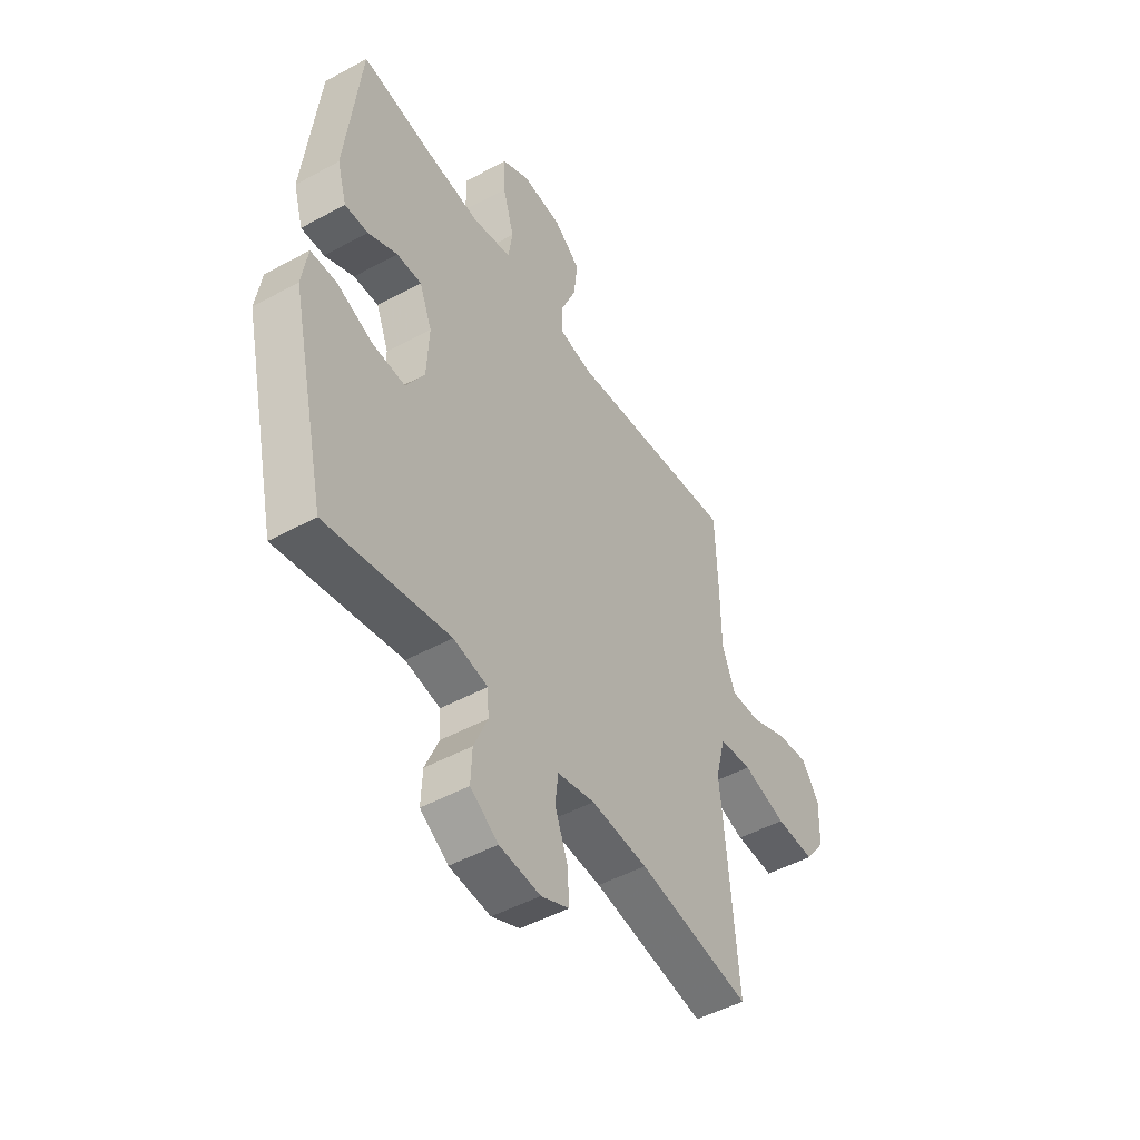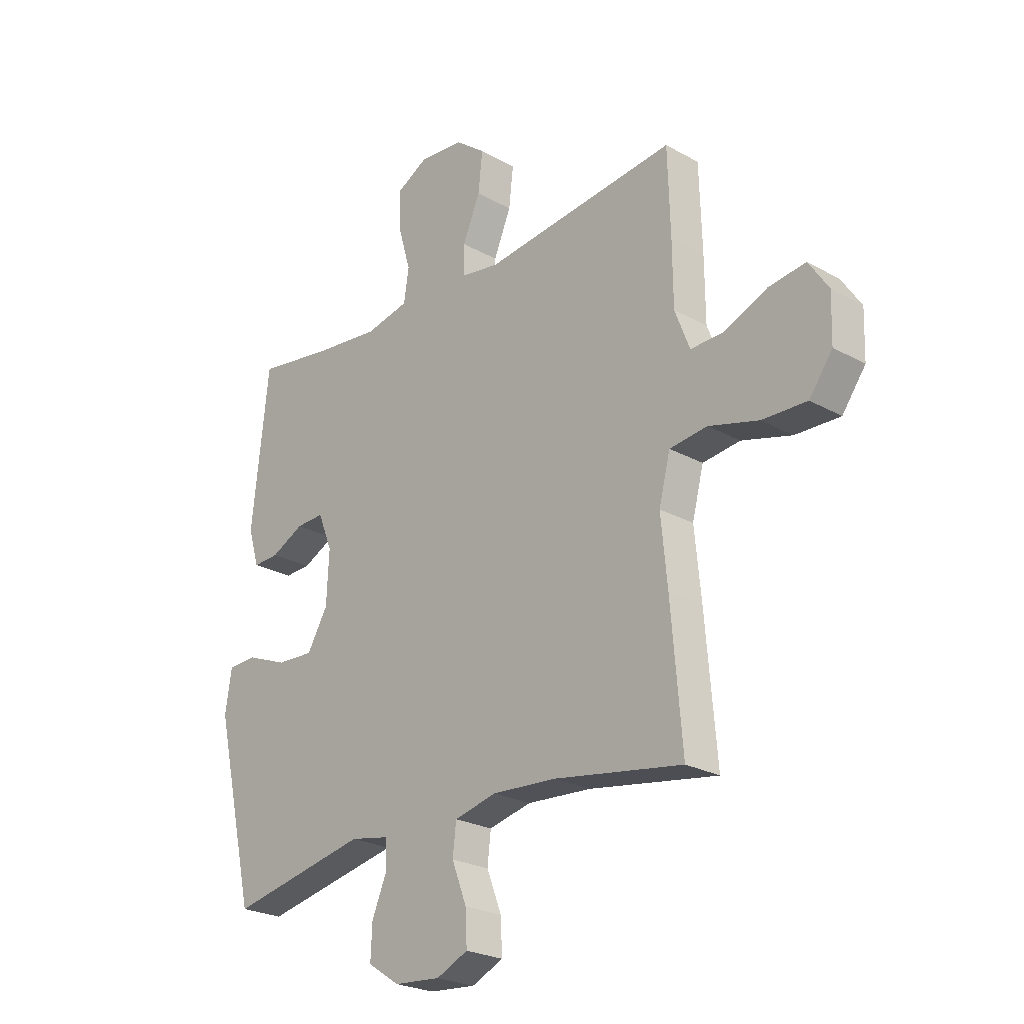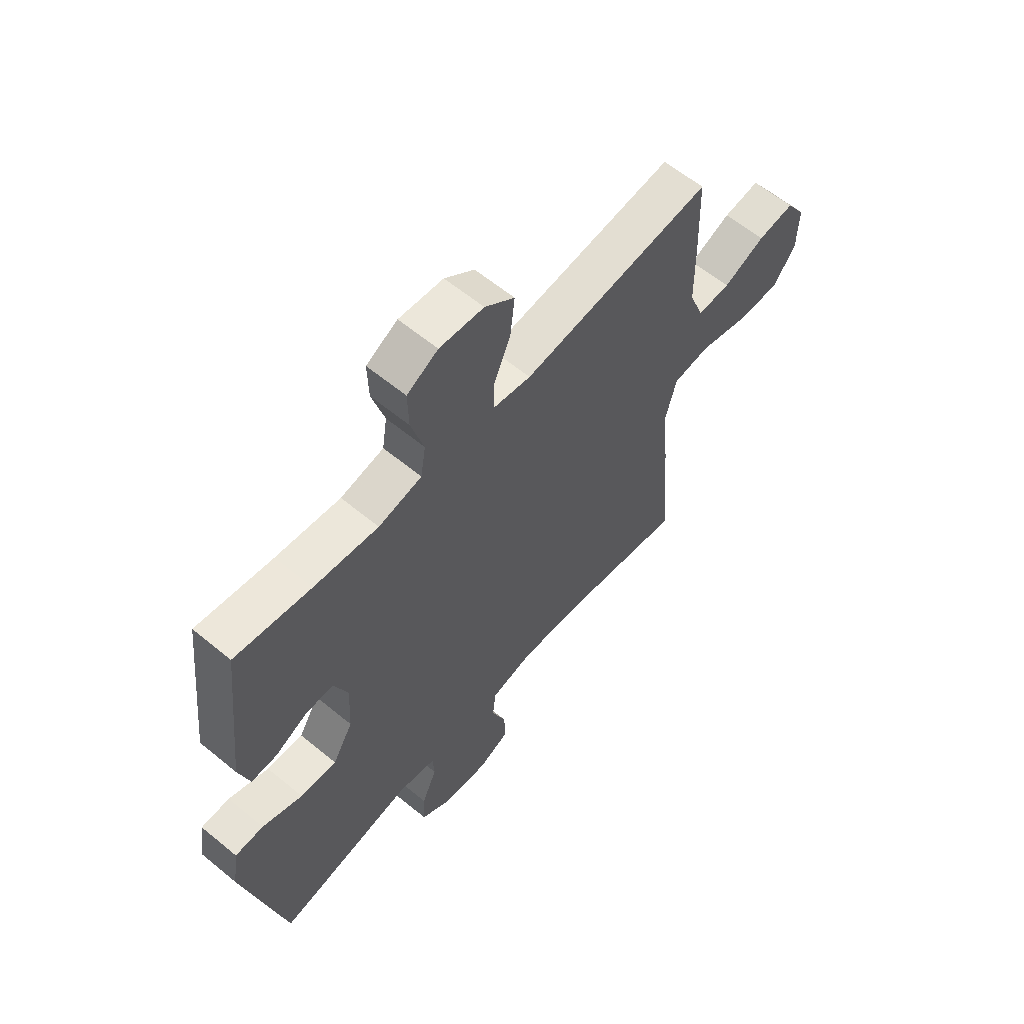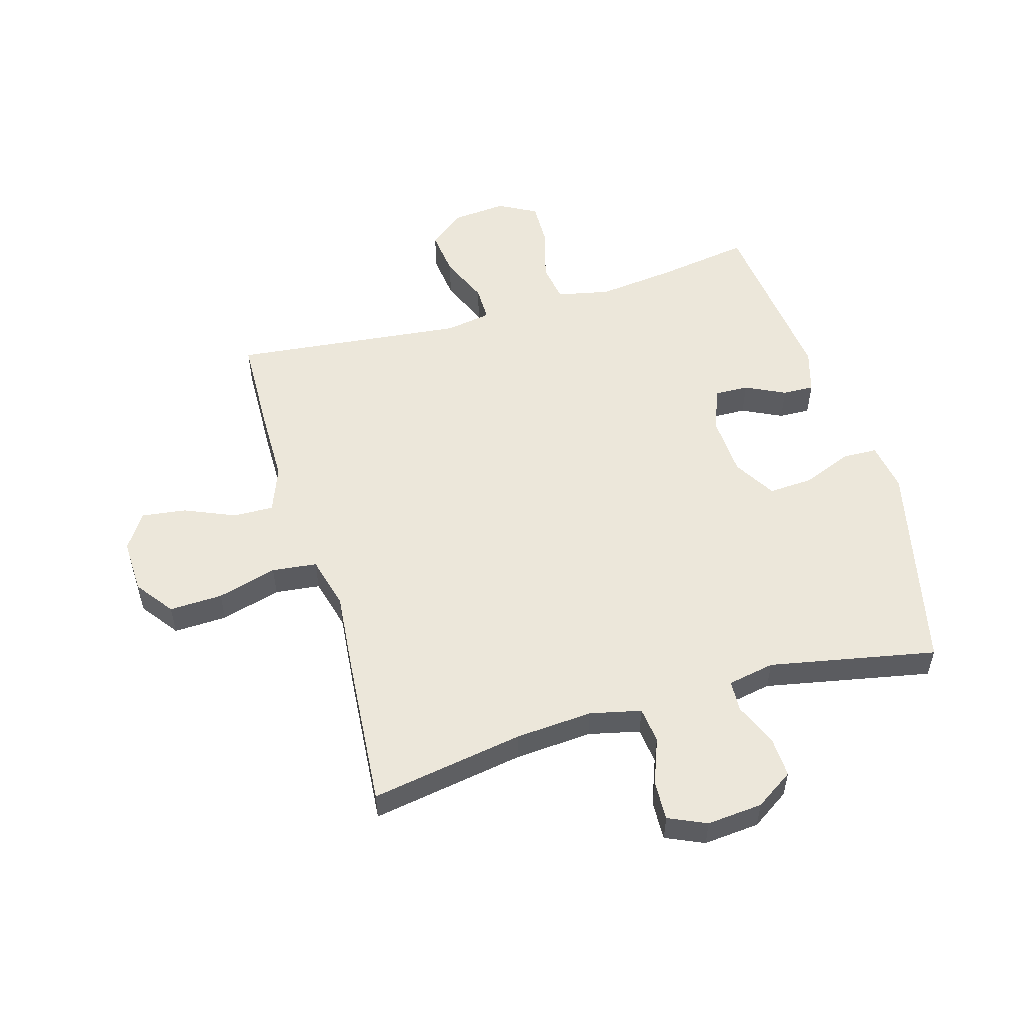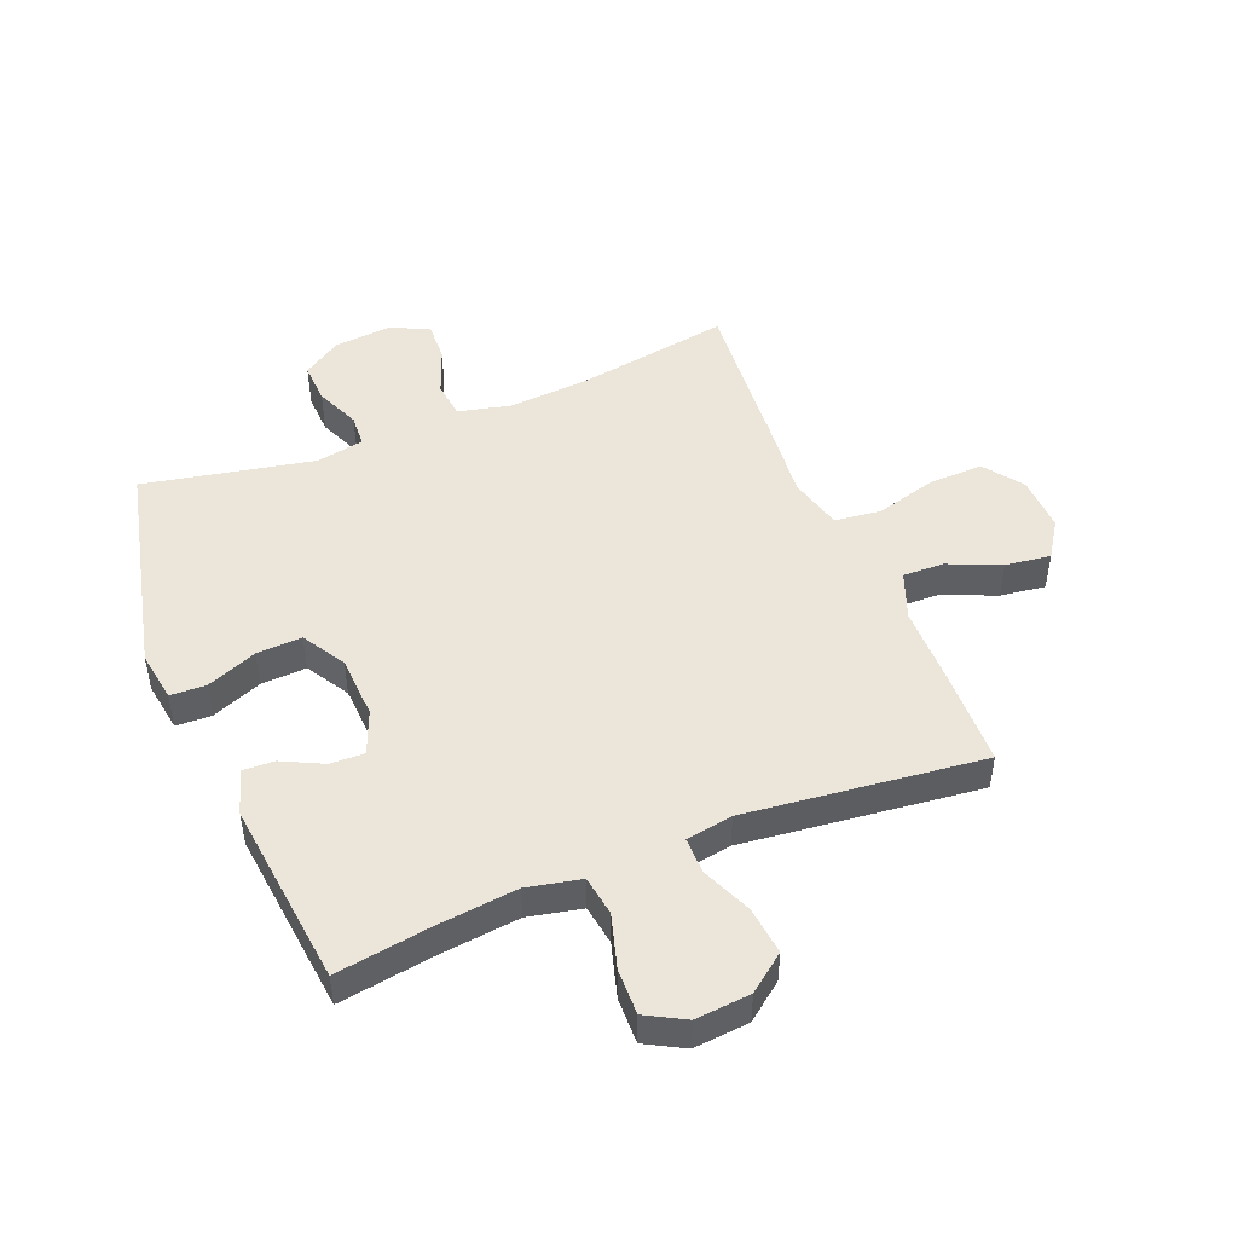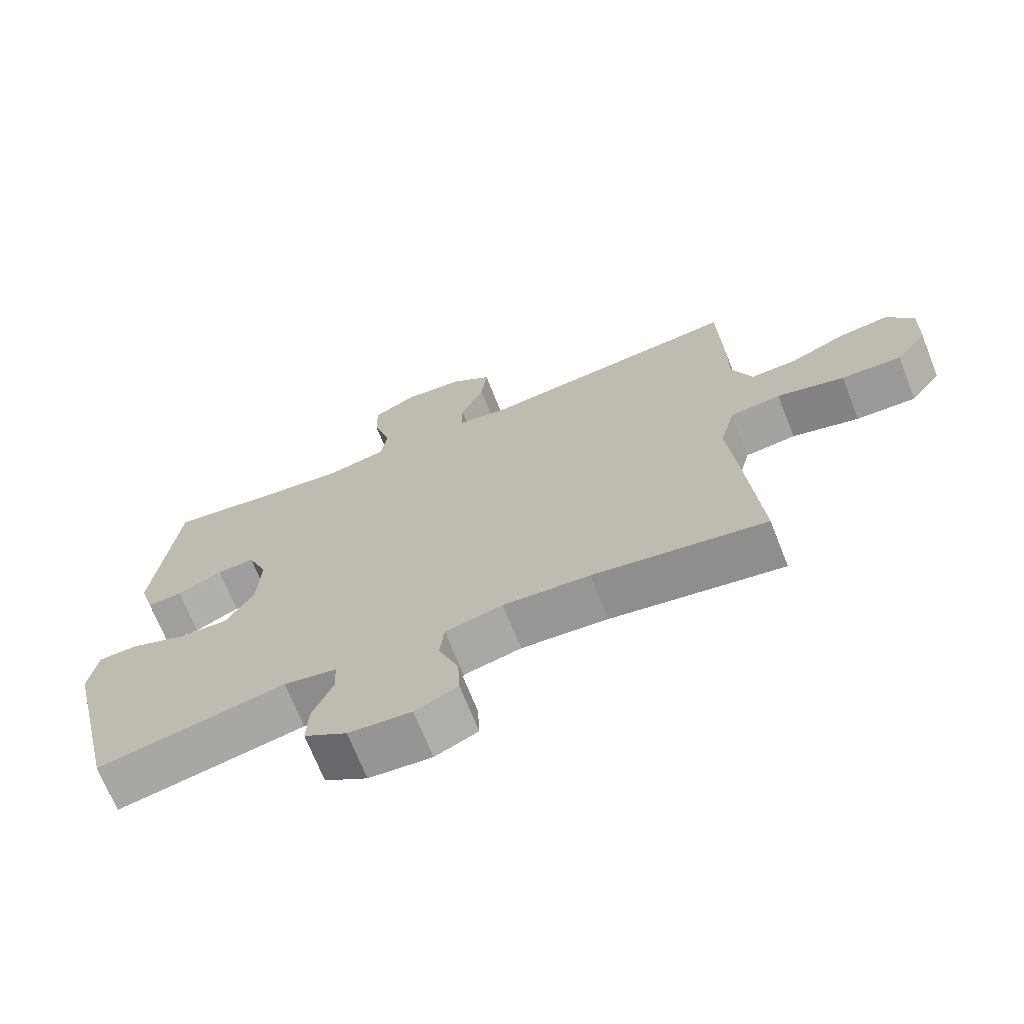
<metadata>
{"format":"obj","ext":"obj","renderer":"f3d","projection":"perspective","resolution":1024,"background":"white","views":[{"elev":-48.6,"azim":-58.7,"up":"+Z"},{"elev":-24.5,"azim":47.5,"up":"+Z"},{"elev":60.7,"azim":-49.9,"up":"+Z"},{"elev":53.8,"azim":163.6,"up":"+Y"},{"elev":48.1,"azim":-22.0,"up":"+Y"},{"elev":-70.1,"azim":21.6,"up":"+Z"}]}
</metadata>
<code>
v -0.5 0.07 -0.5
v -0.583 0.07 -0.141
v -0.57 0.07 -0.057
v -0.511 0.07 -0.055
v -0.428 0.07 -0.088
v -0.353 0.07 -0.092
v -0.311 0.07 -0.021
v -0.306 0.07 0.083
v -0.335 0.07 0.155
v -0.392 0.07 0.153
v -0.459 0.07 0.12
v -0.512 0.07 0.118
v -0.534 0.07 0.192
v -0.5 0.07 0.5
v -0.344 0.07 0.476
v -0.212 0.07 0.461
v -0.123 0.07 0.48
v -0.113 0.07 0.546
v -0.139 0.07 0.635
v -0.141 0.07 0.711
v -0.077 0.07 0.746
v 0.014 0.07 0.738
v 0.075 0.07 0.691
v 0.066 0.07 0.612
v 0.031 0.07 0.529
v 0.031 0.07 0.469
v 0.108 0.07 0.456
v 0.5 0.07 0.5
v 0.505 0.07 0.332
v 0.506 0.07 0.208
v 0.536 0.07 0.13
v 0.604 0.07 0.132
v 0.69 0.07 0.169
v 0.765 0.07 0.179
v 0.805 0.07 0.119
v 0.802 0.07 0.027
v 0.755 0.07 -0.037
v 0.665 0.07 -0.034
v 0.564 0.07 -0.006
v 0.488 0.07 -0.015
v 0.465 0.07 -0.104
v 0.478 0.07 -0.238
v 0.5 0.07 -0.5
v 0.241 0.07 -0.457
v 0.111 0.07 -0.448
v 0.025 0.07 -0.468
v 0.018 0.07 -0.529
v 0.048 0.07 -0.607
v 0.051 0.07 -0.674
v -0.013 0.07 -0.703
v -0.107 0.07 -0.695
v -0.171 0.07 -0.653
v -0.168 0.07 -0.585
v -0.137 0.07 -0.512
v -0.14 0.07 -0.459
v -0.219 0.07 -0.444
v -0.5 0 -0.5
v -0.583 0 -0.141
v -0.57 0 -0.057
v -0.511 0 -0.055
v -0.428 0 -0.088
v -0.353 0 -0.092
v -0.311 0 -0.021
v -0.306 0 0.083
v -0.335 0 0.155
v -0.392 0 0.153
v -0.459 0 0.12
v -0.512 0 0.118
v -0.534 0 0.192
v -0.5 0 0.5
v -0.344 0 0.476
v -0.212 0 0.461
v -0.123 0 0.48
v -0.113 0 0.546
v -0.139 0 0.635
v -0.141 0 0.711
v -0.077 0 0.746
v 0.014 0 0.738
v 0.075 0 0.691
v 0.066 0 0.612
v 0.031 0 0.529
v 0.031 0 0.469
v 0.108 0 0.456
v 0.5 0 0.5
v 0.505 0 0.332
v 0.506 0 0.208
v 0.536 0 0.13
v 0.604 0 0.132
v 0.69 0 0.169
v 0.765 0 0.179
v 0.805 0 0.119
v 0.802 0 0.027
v 0.755 0 -0.037
v 0.665 0 -0.034
v 0.564 0 -0.006
v 0.488 0 -0.015
v 0.465 0 -0.104
v 0.478 0 -0.238
v 0.5 0 -0.5
v 0.241 0 -0.457
v 0.111 0 -0.448
v 0.025 0 -0.468
v 0.018 0 -0.529
v 0.048 0 -0.607
v 0.051 0 -0.674
v -0.013 0 -0.703
v -0.107 0 -0.695
v -0.171 0 -0.653
v -0.168 0 -0.585
v -0.137 0 -0.512
v -0.14 0 -0.459
v -0.219 0 -0.444
f 51 52 53 54
f 51 54 55
f 50 51 55
f 47 48 49 50
f 46 47 50 55
f 45 46 55 56
f 41 42 43 44
f 40 41 44 45
f 36 37 38 39
f 36 39 40
f 35 36 40
f 32 33 34 35
f 31 32 35 40
f 30 31 40 45
f 27 28 29 30
f 26 27 30 45
f 22 23 24 25
f 22 25 26
f 21 22 26
f 18 19 20 21
f 17 18 21 26
f 16 17 26 45
f 12 13 14 15
f 10 11 12 15
f 9 10 15 16
f 8 9 16 45
f 2 3 4 5
f 56 1 2 5
f 56 5 6
f 7 8 45 56
f 6 7 56
f 110 109 108 107
f 111 110 107
f 111 107 106
f 106 105 104 103
f 111 106 103 102
f 112 111 102 101
f 100 99 98 97
f 101 100 97 96
f 95 94 93 92
f 96 95 92
f 96 92 91
f 91 90 89 88
f 96 91 88 87
f 101 96 87 86
f 86 85 84 83
f 101 86 83 82
f 81 80 79 78
f 82 81 78
f 82 78 77
f 77 76 75 74
f 82 77 74 73
f 101 82 73 72
f 71 70 69 68
f 71 68 67 66
f 72 71 66 65
f 101 72 65 64
f 61 60 59 58
f 61 58 57 112
f 62 61 112
f 112 101 64 63
f 112 63 62
f 1 57 58 2
f 2 58 59 3
f 3 59 60 4
f 4 60 61 5
f 5 61 62 6
f 6 62 63 7
f 7 63 64 8
f 8 64 65 9
f 9 65 66 10
f 10 66 67 11
f 11 67 68 12
f 12 68 69 13
f 13 69 70 14
f 14 70 71 15
f 15 71 72 16
f 16 72 73 17
f 17 73 74 18
f 18 74 75 19
f 19 75 76 20
f 20 76 77 21
f 21 77 78 22
f 22 78 79 23
f 23 79 80 24
f 24 80 81 25
f 25 81 82 26
f 26 82 83 27
f 27 83 84 28
f 28 84 85 29
f 29 85 86 30
f 30 86 87 31
f 31 87 88 32
f 32 88 89 33
f 33 89 90 34
f 34 90 91 35
f 35 91 92 36
f 36 92 93 37
f 37 93 94 38
f 38 94 95 39
f 39 95 96 40
f 40 96 97 41
f 41 97 98 42
f 42 98 99 43
f 43 99 100 44
f 44 100 101 45
f 45 101 102 46
f 46 102 103 47
f 47 103 104 48
f 48 104 105 49
f 49 105 106 50
f 50 106 107 51
f 51 107 108 52
f 52 108 109 53
f 53 109 110 54
f 54 110 111 55
f 55 111 112 56
f 56 112 57 1

</code>
